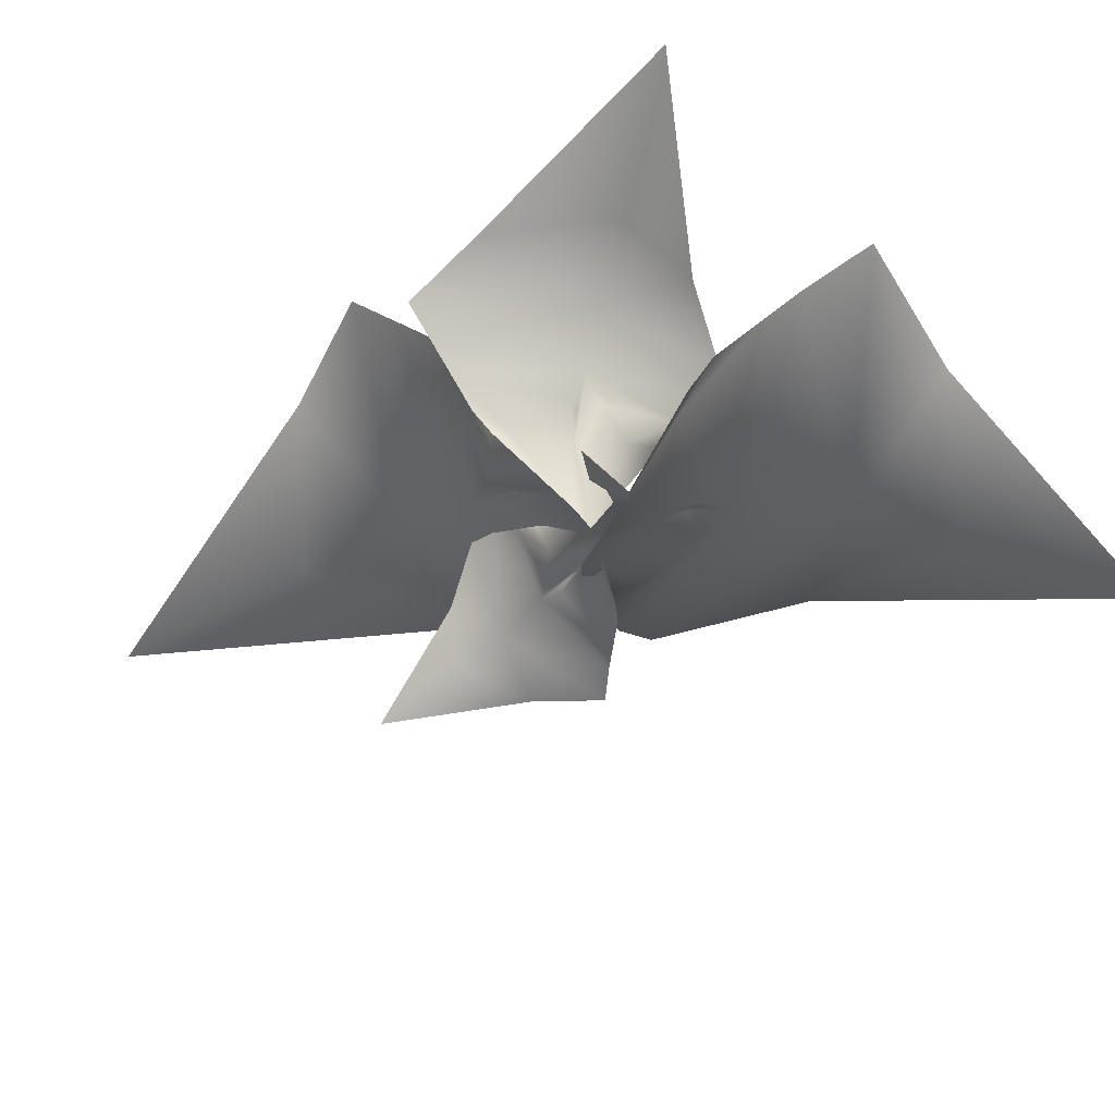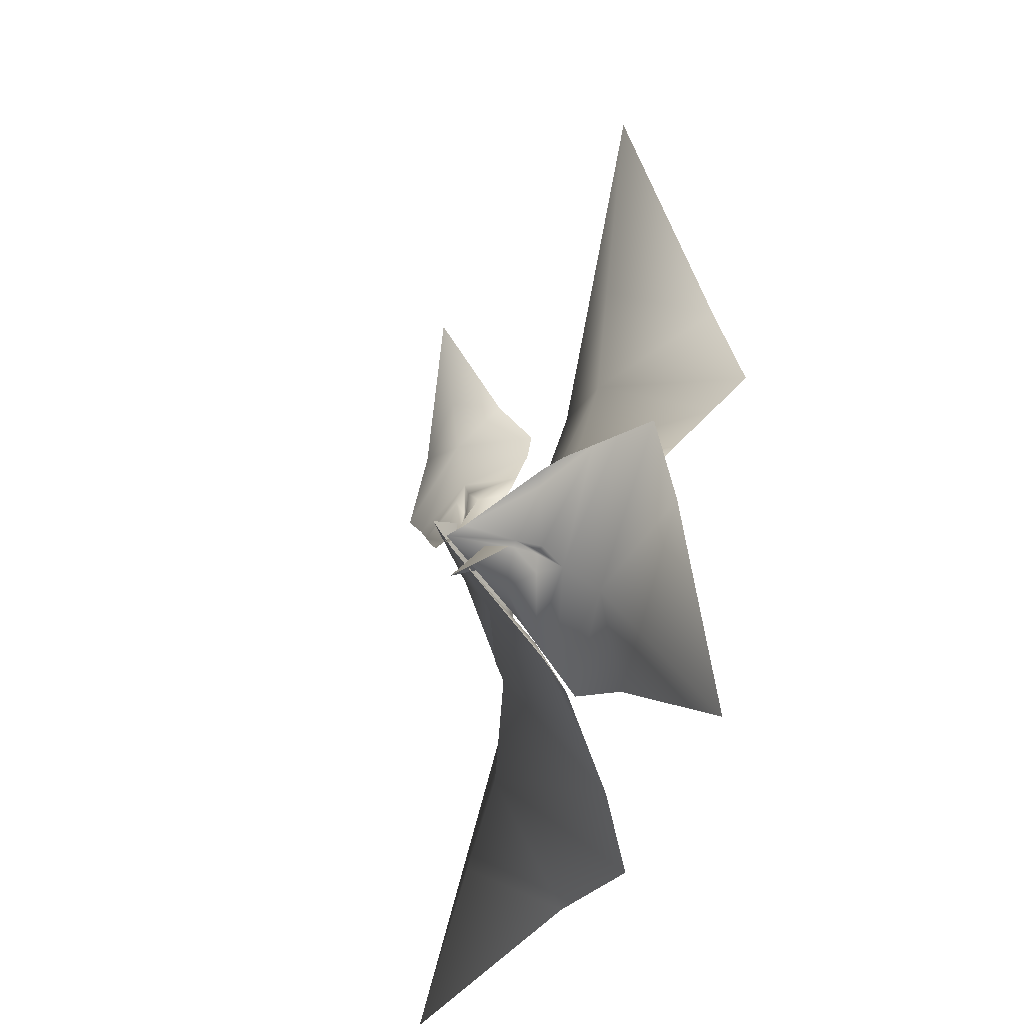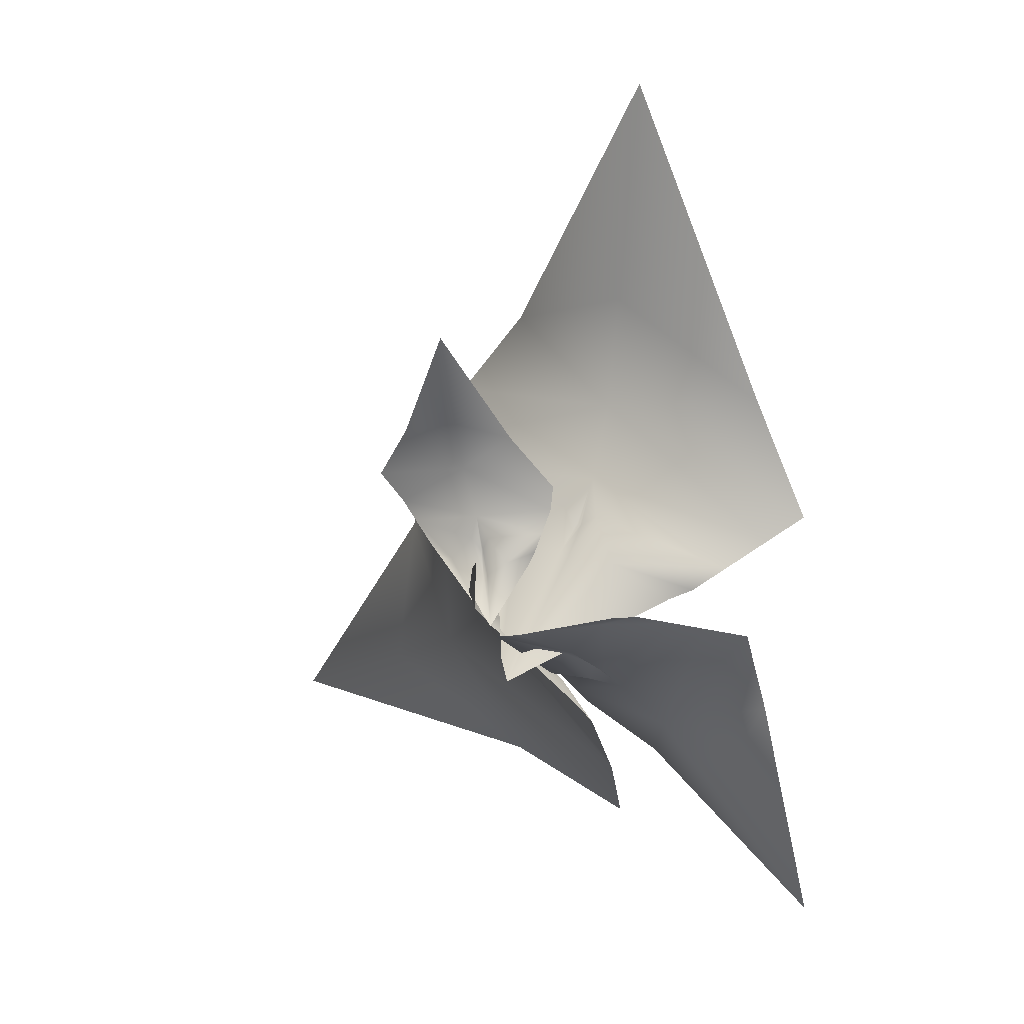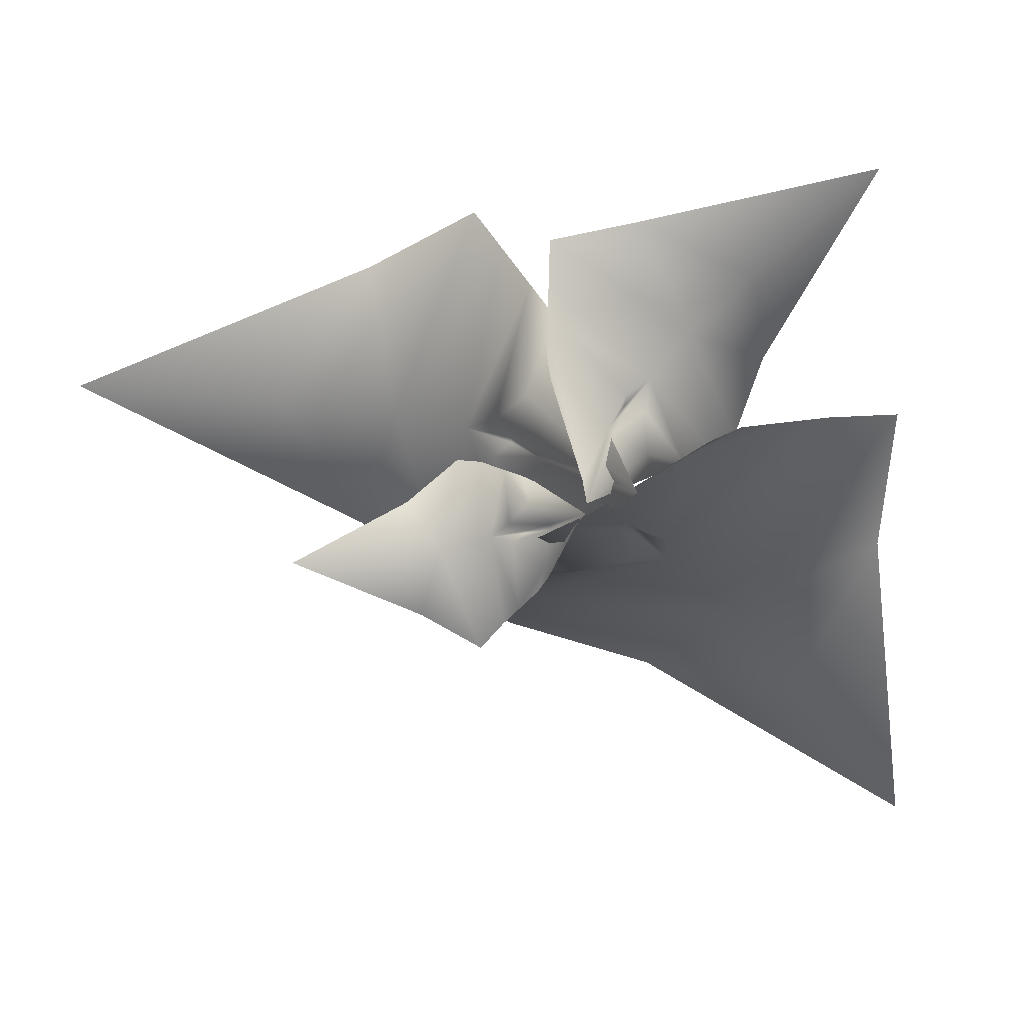
<metadata>
{"format":"obj","ext":"obj","renderer":"f3d","projection":"perspective","resolution":1024,"background":"white","views":[{"elev":-61.8,"azim":-59.6,"up":"+Z"},{"elev":-22.9,"azim":-119.4,"up":"+Y"},{"elev":33.5,"azim":-143.6,"up":"+Y"},{"elev":-66.4,"azim":-93.2,"up":"+Z"}]}
</metadata>
<code>
g Сетка Сетка Plane03
v 0.3555 -0.2189 0.2558
v -0.05209 -0.477 0.2811
v 0.2276 -0.4794 0.321
v 0.5161 -0.3478 0.2852
v -0.05308 -0.3446 0.2439
v 0.2291 -0.07038 0.204
v 0.8158 -0.5897 0.3424
v -0.038 -0.1195 0.1329
v -0.05472 -0.178 0.1673
v -0.0029 -0.07955 0.1373
v 0.5286 -0.06467 0.3643
v 0.4498 0.2144 0.3532
v 0.3098 0.2419 0.2569
v 0.2489 0.2402 0.2109
v 0.2276 0.1085 0.1219
v 0.2189 0.002879 0.163
v 0.2194 0.2292 0.176
v 0.07433 0.1448 -0.02567
v 0.1339 0.03547 0.1157
v 0.3835 0.2438 0.3125
v 0.1698 -0.06005 0.1538
v -0.05384 -0.2678 0.2086
v 0.1651 -0.006612 0.1623
v 0.1587 -0.01488 0.1611
v 0.1214 0.01827 0.1139
v 0.05977 0.09384 0.004337
v -0.000245 0.4474 0.2749
v 0.3762 0.3213 0.3397
v 0.2563 0.5064 0.3601
v -0.000175 0.6533 0.2981
v 0.3201 0.2637 0.2956
v -0.000204 0.3146 0.2318
v 0.000205 1.039 0.344
v 0.1886 0.1468 0.1901
v 0.2277 0.1688 0.2231
v 0.1421 0.151 0.1899
v -0.2559 0.5064 0.3601
v -0.3758 0.3213 0.3397
v -0.2723 0.215 0.2584
v -0.2273 0.1688 0.2231
v -0.0996 0.2129 0.154
v -0.03397 0.2655 0.1943
v -0.1948 0.1504 0.1956
v 0.000205 0.01533 -0.02922
v -0.000119 0.1847 0.1578
v -0.3268 0.271 0.3012
v 0.03699 0.2629 0.1922
v 0.2775 0.2199 0.2622
v -0.000162 0.2329 0.1975
v 0.009164 0.2326 0.1972
v 0.01858 0.1847 0.1578
v 0.03419 0.03456 -0.000464
v 0.1752 0.3516 0.07528
v 0.3673 0.2683 0.07478
v 0.3093 0.3791 0.08059
v 0.1862 0.4426 0.06933
v 0.3142 0.23 0.07271
v 0.1438 0.2617 0.07323
v 0.2079 0.6135 0.05904
v 0.2086 0.1558 0.05026
v 0.2405 0.1724 0.05867
v 0.1877 0.1616 0.05448
v 0.1069 0.4153 0.1254
v 0.02985 0.3288 0.1495
v 0.03189 0.2443 0.1197
v 0.03639 0.209 0.1039
v 0.06465 0.2 0.0582
v 0.112 0.2308 0.06457
v 0.03896 0.19 0.09042
v 0.05478 0.1012 -0.00529
v 0.1052 0.1586 0.05325
v 0.02645 0.287 0.1388
v 0.1429 0.2232 0.05686
v 0.2802 0.2034 0.06623
v 0.1246 0.1998 0.0659
v 0.1287 0.1989 0.06488
v 0.1136 0.1571 0.05139
v 0.08258 0.1156 0.00203
v -0.2418 -0.06438 0.1225
v -0.3917 0.1885 0.139
v -0.428 0.0373 0.1554
v -0.348 -0.1686 0.1294
v -0.3204 0.1865 0.1164
v -0.1629 -0.000286 0.09891
v -0.5477 -0.3634 0.144
v -0.1607 0.1724 0.06117
v -0.2028 0.1834 0.07926
v -0.1398 0.1479 0.06496
v -0.1758 -0.2074 0.2004
v -0.02142 -0.1708 0.205
v 0.008298 -0.07548 0.1452
v 0.02123 -0.034 0.1192
v -0.03665 -0.00384 0.0591
v -0.1089 0.004784 0.07845
v 0.02423 -0.01207 0.09844
v 0.02747 0.1007 -0.02341
v -0.0737 0.05877 0.05415
v -0.007347 -0.1257 0.1767
v -0.1418 0.03985 0.07094
v -0.2661 0.1851 0.09927
v -0.1114 0.03825 0.07908
v -0.1157 0.04286 0.0781
v -0.08291 0.06771 0.05251
v -0.009136 0.1103 -0.007653
f 1 2 3
f 3 4 1
f 5 2 1
f 1 6 5
f 3 7 4
f 8 9 10
f 7 11 4
f 11 12 1
f 1 4 11
f 13 14 15
f 15 16 13
f 15 17 18
f 18 19 15
f 1 12 20
f 20 6 1
f 6 21 22
f 22 5 6
f 6 23 24
f 25 19 18
f 18 26 25
f 23 6 16
f 6 24 21
f 10 25 26
f 26 8 10
f 15 14 17
f 19 23 16
f 16 15 19
f 25 24 23
f 23 19 25
f 25 10 21
f 21 24 25
f 10 9 22
f 22 21 10
f 6 20 13
f 13 16 6
v 0.3555 -0.2189 0.2558
v -0.05209 -0.477 0.2811
v 0.2276 -0.4794 0.321
v 0.5161 -0.3478 0.2852
v -0.05308 -0.3446 0.2439
v 0.2291 -0.07038 0.204
v 0.8158 -0.5897 0.3424
v -0.038 -0.1195 0.1329
v -0.05472 -0.178 0.1673
v -0.0029 -0.07955 0.1373
v 0.5286 -0.06467 0.3643
v 0.4498 0.2144 0.3532
v 0.3098 0.2419 0.2569
v 0.2489 0.2402 0.2109
v 0.2276 0.1085 0.1219
v 0.2189 0.002879 0.163
v 0.2194 0.2292 0.176
v 0.07433 0.1448 -0.02567
v 0.1339 0.03547 0.1157
v 0.3835 0.2438 0.3125
v 0.1698 -0.06005 0.1538
v -0.05384 -0.2678 0.2086
v 0.1651 -0.006612 0.1623
v 0.1587 -0.01488 0.1611
v 0.1214 0.01827 0.1139
v 0.05977 0.09384 0.004337
v -0.000245 0.4474 0.2749
v 0.3762 0.3213 0.3397
v 0.2563 0.5064 0.3601
v -0.000175 0.6533 0.2981
v 0.3201 0.2637 0.2956
v -0.000204 0.3146 0.2318
v 0.000205 1.039 0.344
v 0.1886 0.1468 0.1901
v 0.2277 0.1688 0.2231
v 0.1421 0.151 0.1899
v -0.2559 0.5064 0.3601
v -0.3758 0.3213 0.3397
v -0.2723 0.215 0.2584
v -0.2273 0.1688 0.2231
v -0.0996 0.2129 0.154
v -0.03397 0.2655 0.1943
v -0.1948 0.1504 0.1956
v 0.000205 0.01533 -0.02922
v -0.000119 0.1847 0.1578
v -0.3268 0.271 0.3012
v 0.03699 0.2629 0.1922
v 0.2775 0.2199 0.2622
v -0.000162 0.2329 0.1975
v 0.009164 0.2326 0.1972
v 0.01858 0.1847 0.1578
v 0.03419 0.03456 -0.000464
v 0.1752 0.3516 0.07528
v 0.3673 0.2683 0.07478
v 0.3093 0.3791 0.08059
v 0.1862 0.4426 0.06933
v 0.3142 0.23 0.07271
v 0.1438 0.2617 0.07323
v 0.2079 0.6135 0.05904
v 0.2086 0.1558 0.05026
v 0.2405 0.1724 0.05867
v 0.1877 0.1616 0.05448
v 0.1069 0.4153 0.1254
v 0.02985 0.3288 0.1495
v 0.03189 0.2443 0.1197
v 0.03639 0.209 0.1039
v 0.06465 0.2 0.0582
v 0.112 0.2308 0.06457
v 0.03896 0.19 0.09042
v 0.05478 0.1012 -0.00529
v 0.1052 0.1586 0.05325
v 0.02645 0.287 0.1388
v 0.1429 0.2232 0.05686
v 0.2802 0.2034 0.06623
v 0.1246 0.1998 0.0659
v 0.1287 0.1989 0.06488
v 0.1136 0.1571 0.05139
v 0.08258 0.1156 0.00203
v -0.2418 -0.06438 0.1225
v -0.3917 0.1885 0.139
v -0.428 0.0373 0.1554
v -0.348 -0.1686 0.1294
v -0.3204 0.1865 0.1164
v -0.1629 -0.000286 0.09891
v -0.5477 -0.3634 0.144
v -0.1607 0.1724 0.06117
v -0.2028 0.1834 0.07926
v -0.1398 0.1479 0.06496
v -0.1758 -0.2074 0.2004
v -0.02142 -0.1708 0.205
v 0.008298 -0.07548 0.1452
v 0.02123 -0.034 0.1192
v -0.03665 -0.00384 0.0591
v -0.1089 0.004784 0.07845
v 0.02423 -0.01207 0.09844
v 0.02747 0.1007 -0.02341
v -0.0737 0.05877 0.05415
v -0.007347 -0.1257 0.1767
v -0.1418 0.03985 0.07094
v -0.2661 0.1851 0.09927
v -0.1114 0.03825 0.07908
v -0.1157 0.04286 0.0781
v -0.08291 0.06771 0.05251
v -0.009136 0.1103 -0.007653
f 131 132 133
f 133 134 131
f 135 132 131
f 131 136 135
f 133 137 134
f 138 139 140
f 137 141 134
f 141 142 131
f 131 134 141
f 143 144 145
f 145 146 143
f 145 147 148
f 148 149 145
f 131 142 150
f 150 136 131
f 136 151 152
f 152 135 136
f 136 153 154
f 155 149 148
f 148 156 155
f 153 136 146
f 136 154 151
f 140 155 156
f 156 138 140
f 145 144 147
f 149 153 146
f 146 145 149
f 155 154 153
f 153 149 155
f 155 140 151
f 151 154 155
f 140 139 152
f 152 151 140
f 136 150 143
f 143 146 136
v 0.3555 -0.2189 0.2558
v -0.05209 -0.477 0.2811
v 0.2276 -0.4794 0.321
v 0.5161 -0.3478 0.2852
v -0.05308 -0.3446 0.2439
v 0.2291 -0.07038 0.204
v 0.8158 -0.5897 0.3424
v -0.038 -0.1195 0.1329
v -0.05472 -0.178 0.1673
v -0.0029 -0.07955 0.1373
v 0.5286 -0.06467 0.3643
v 0.4498 0.2144 0.3532
v 0.3098 0.2419 0.2569
v 0.2489 0.2402 0.2109
v 0.2276 0.1085 0.1219
v 0.2189 0.002879 0.163
v 0.2194 0.2292 0.176
v 0.07433 0.1448 -0.02567
v 0.1339 0.03547 0.1157
v 0.3835 0.2438 0.3125
v 0.1698 -0.06005 0.1538
v -0.05384 -0.2678 0.2086
v 0.1651 -0.006612 0.1623
v 0.1587 -0.01488 0.1611
v 0.1214 0.01827 0.1139
v 0.05977 0.09384 0.004337
v -0.000245 0.4474 0.2749
v 0.3762 0.3213 0.3397
v 0.2563 0.5064 0.3601
v -0.000175 0.6533 0.2981
v 0.3201 0.2637 0.2956
v -0.000204 0.3146 0.2318
v 0.000205 1.039 0.344
v 0.1886 0.1468 0.1901
v 0.2277 0.1688 0.2231
v 0.1421 0.151 0.1899
v -0.2559 0.5064 0.3601
v -0.3758 0.3213 0.3397
v -0.2723 0.215 0.2584
v -0.2273 0.1688 0.2231
v -0.0996 0.2129 0.154
v -0.03397 0.2655 0.1943
v -0.1948 0.1504 0.1956
v 0.000205 0.01533 -0.02922
v -0.000119 0.1847 0.1578
v -0.3268 0.271 0.3012
v 0.03699 0.2629 0.1922
v 0.2775 0.2199 0.2622
v -0.000162 0.2329 0.1975
v 0.009164 0.2326 0.1972
v 0.01858 0.1847 0.1578
v 0.03419 0.03456 -0.000464
v 0.1752 0.3516 0.07528
v 0.3673 0.2683 0.07478
v 0.3093 0.3791 0.08059
v 0.1862 0.4426 0.06933
v 0.3142 0.23 0.07271
v 0.1438 0.2617 0.07323
v 0.2079 0.6135 0.05904
v 0.2086 0.1558 0.05026
v 0.2405 0.1724 0.05867
v 0.1877 0.1616 0.05448
v 0.1069 0.4153 0.1254
v 0.02985 0.3288 0.1495
v 0.03189 0.2443 0.1197
v 0.03639 0.209 0.1039
v 0.06465 0.2 0.0582
v 0.112 0.2308 0.06457
v 0.03896 0.19 0.09042
v 0.05478 0.1012 -0.00529
v 0.1052 0.1586 0.05325
v 0.02645 0.287 0.1388
v 0.1429 0.2232 0.05686
v 0.2802 0.2034 0.06623
v 0.1246 0.1998 0.0659
v 0.1287 0.1989 0.06488
v 0.1136 0.1571 0.05139
v 0.08258 0.1156 0.00203
v -0.2418 -0.06438 0.1225
v -0.3917 0.1885 0.139
v -0.428 0.0373 0.1554
v -0.348 -0.1686 0.1294
v -0.3204 0.1865 0.1164
v -0.1629 -0.000286 0.09891
v -0.5477 -0.3634 0.144
v -0.1607 0.1724 0.06117
v -0.2028 0.1834 0.07926
v -0.1398 0.1479 0.06496
v -0.1758 -0.2074 0.2004
v -0.02142 -0.1708 0.205
v 0.008298 -0.07548 0.1452
v 0.02123 -0.034 0.1192
v -0.03665 -0.00384 0.0591
v -0.1089 0.004784 0.07845
v 0.02423 -0.01207 0.09844
v 0.02747 0.1007 -0.02341
v -0.0737 0.05877 0.05415
v -0.007347 -0.1257 0.1767
v -0.1418 0.03985 0.07094
v -0.2661 0.1851 0.09927
v -0.1114 0.03825 0.07908
v -0.1157 0.04286 0.0781
v -0.08291 0.06771 0.05251
v -0.009136 0.1103 -0.007653
f 261 262 263
f 263 264 261
f 265 262 261
f 261 266 265
f 263 267 264
f 268 269 270
f 267 271 264
f 271 272 261
f 261 264 271
f 273 274 275
f 275 276 273
f 275 277 278
f 278 279 275
f 261 272 280
f 280 266 261
f 266 281 282
f 282 265 266
f 266 283 284
f 285 279 278
f 278 286 285
f 283 266 276
f 266 284 281
f 270 285 286
f 286 268 270
f 275 274 277
f 279 283 276
f 276 275 279
f 285 284 283
f 283 279 285
f 285 270 281
f 281 284 285
f 270 269 282
f 282 281 270
f 266 280 273
f 273 276 266
v 0.3555 -0.2189 0.2558
v -0.05209 -0.477 0.2811
v 0.2276 -0.4794 0.321
v 0.5161 -0.3478 0.2852
v -0.05308 -0.3446 0.2439
v 0.2291 -0.07038 0.204
v 0.8158 -0.5897 0.3424
v -0.038 -0.1195 0.1329
v -0.05472 -0.178 0.1673
v -0.0029 -0.07955 0.1373
v 0.5286 -0.06467 0.3643
v 0.4498 0.2144 0.3532
v 0.3098 0.2419 0.2569
v 0.2489 0.2402 0.2109
v 0.2276 0.1085 0.1219
v 0.2189 0.002879 0.163
v 0.2194 0.2292 0.176
v 0.07433 0.1448 -0.02567
v 0.1339 0.03547 0.1157
v 0.3835 0.2438 0.3125
v 0.1698 -0.06005 0.1538
v -0.05384 -0.2678 0.2086
v 0.1651 -0.006612 0.1623
v 0.1587 -0.01488 0.1611
v 0.1214 0.01827 0.1139
v 0.05977 0.09384 0.004337
v -0.000245 0.4474 0.2749
v 0.3762 0.3213 0.3397
v 0.2563 0.5064 0.3601
v -0.000175 0.6533 0.2981
v 0.3201 0.2637 0.2956
v -0.000204 0.3146 0.2318
v 0.000205 1.039 0.344
v 0.1886 0.1468 0.1901
v 0.2277 0.1688 0.2231
v 0.1421 0.151 0.1899
v -0.2559 0.5064 0.3601
v -0.3758 0.3213 0.3397
v -0.2723 0.215 0.2584
v -0.2273 0.1688 0.2231
v -0.0996 0.2129 0.154
v -0.03397 0.2655 0.1943
v -0.1948 0.1504 0.1956
v 0.000205 0.01533 -0.02922
v -0.000119 0.1847 0.1578
v -0.3268 0.271 0.3012
v 0.03699 0.2629 0.1922
v 0.2775 0.2199 0.2622
v -0.000162 0.2329 0.1975
v 0.009164 0.2326 0.1972
v 0.01858 0.1847 0.1578
v 0.03419 0.03456 -0.000464
v 0.1752 0.3516 0.07528
v 0.3673 0.2683 0.07478
v 0.3093 0.3791 0.08059
v 0.1862 0.4426 0.06933
v 0.3142 0.23 0.07271
v 0.1438 0.2617 0.07323
v 0.2079 0.6135 0.05904
v 0.2086 0.1558 0.05026
v 0.2405 0.1724 0.05867
v 0.1877 0.1616 0.05448
v 0.1069 0.4153 0.1254
v 0.02985 0.3288 0.1495
v 0.03189 0.2443 0.1197
v 0.03639 0.209 0.1039
v 0.06465 0.2 0.0582
v 0.112 0.2308 0.06457
v 0.03896 0.19 0.09042
v 0.05478 0.1012 -0.00529
v 0.1052 0.1586 0.05325
v 0.02645 0.287 0.1388
v 0.1429 0.2232 0.05686
v 0.2802 0.2034 0.06623
v 0.1246 0.1998 0.0659
v 0.1287 0.1989 0.06488
v 0.1136 0.1571 0.05139
v 0.08258 0.1156 0.00203
v -0.2418 -0.06438 0.1225
v -0.3917 0.1885 0.139
v -0.428 0.0373 0.1554
v -0.348 -0.1686 0.1294
v -0.3204 0.1865 0.1164
v -0.1629 -0.000286 0.09891
v -0.5477 -0.3634 0.144
v -0.1607 0.1724 0.06117
v -0.2028 0.1834 0.07926
v -0.1398 0.1479 0.06496
v -0.1758 -0.2074 0.2004
v -0.02142 -0.1708 0.205
v 0.008298 -0.07548 0.1452
v 0.02123 -0.034 0.1192
v -0.03665 -0.00384 0.0591
v -0.1089 0.004784 0.07845
v 0.02423 -0.01207 0.09844
v 0.02747 0.1007 -0.02341
v -0.0737 0.05877 0.05415
v -0.007347 -0.1257 0.1767
v -0.1418 0.03985 0.07094
v -0.2661 0.1851 0.09927
v -0.1114 0.03825 0.07908
v -0.1157 0.04286 0.0781
v -0.08291 0.06771 0.05251
v -0.009136 0.1103 -0.007653
f 391 392 393
f 393 394 391
f 395 392 391
f 391 396 395
f 393 397 394
f 398 399 400
f 397 401 394
f 401 402 391
f 391 394 401
f 403 404 405
f 405 406 403
f 405 407 408
f 408 409 405
f 391 402 410
f 410 396 391
f 396 411 412
f 412 395 396
f 396 413 414
f 415 409 408
f 408 416 415
f 413 396 406
f 396 414 411
f 400 415 416
f 416 398 400
f 405 404 407
f 409 413 406
f 406 405 409
f 415 414 413
f 413 409 415
f 415 400 411
f 411 414 415
f 400 399 412
f 412 411 400
f 396 410 403
f 403 406 396

</code>
